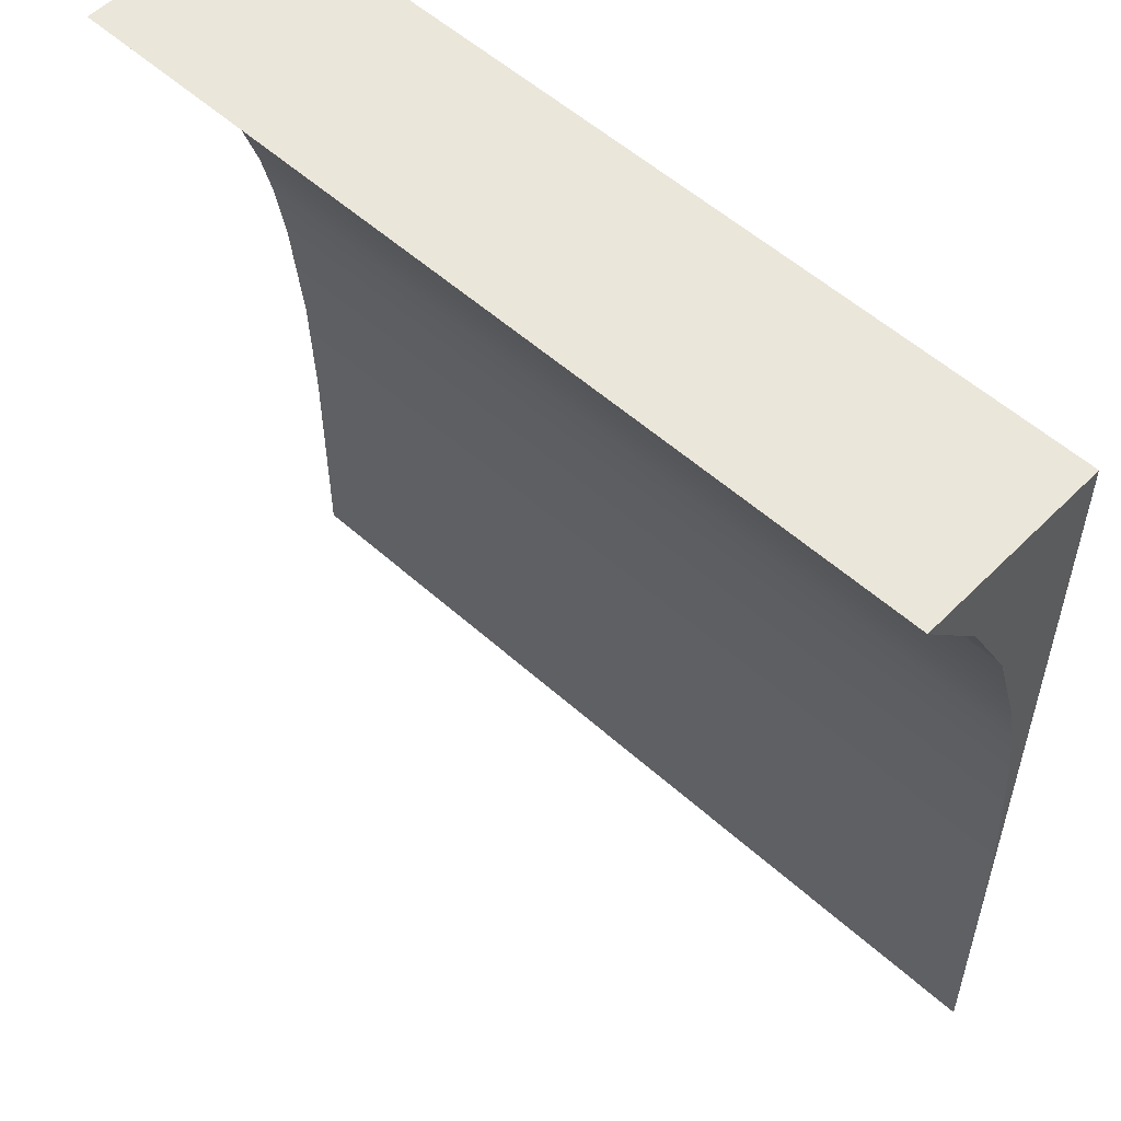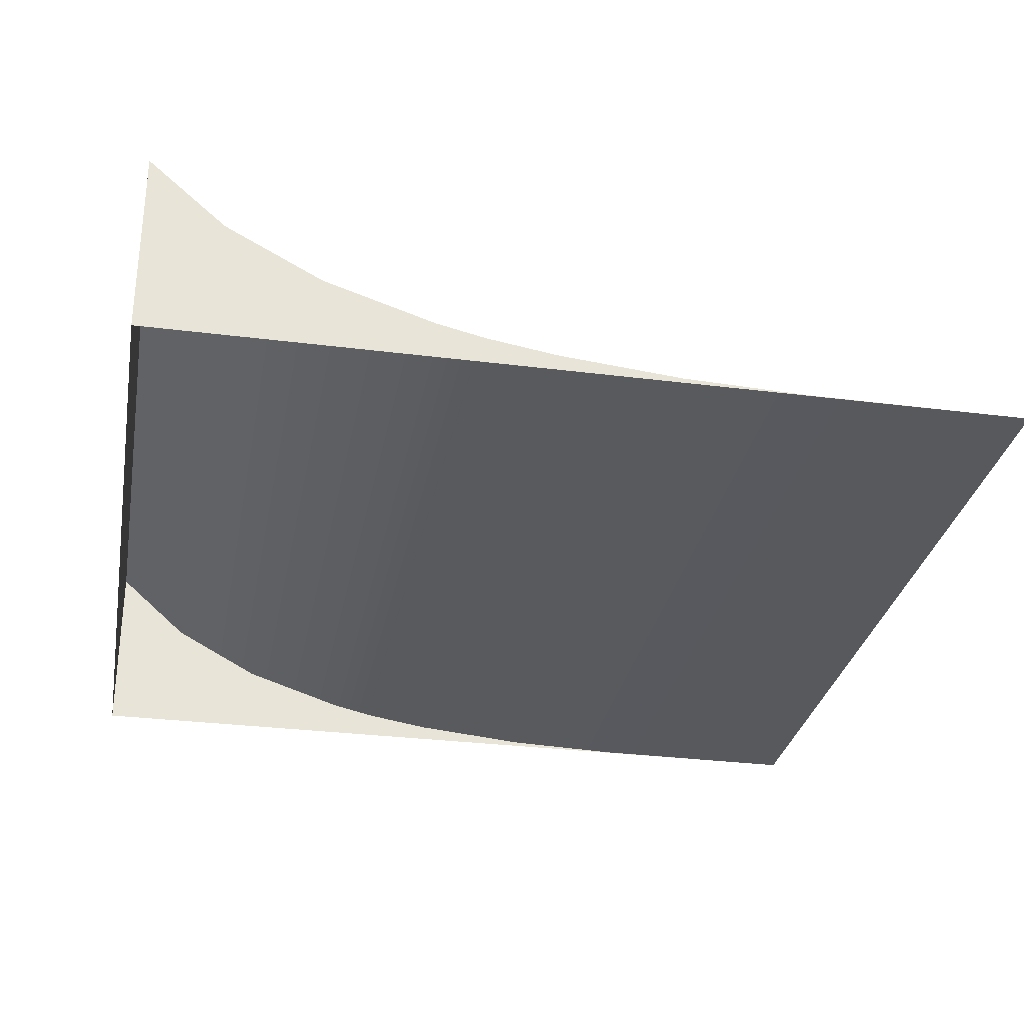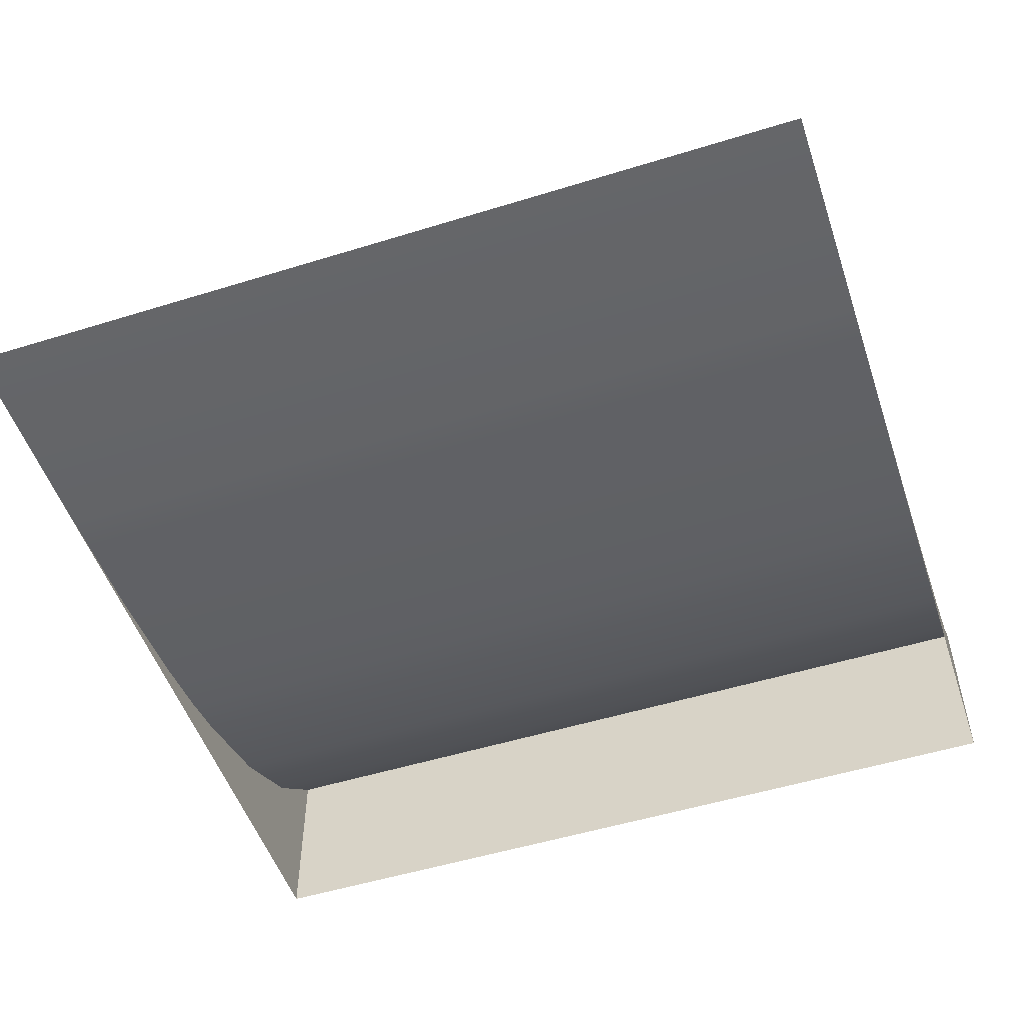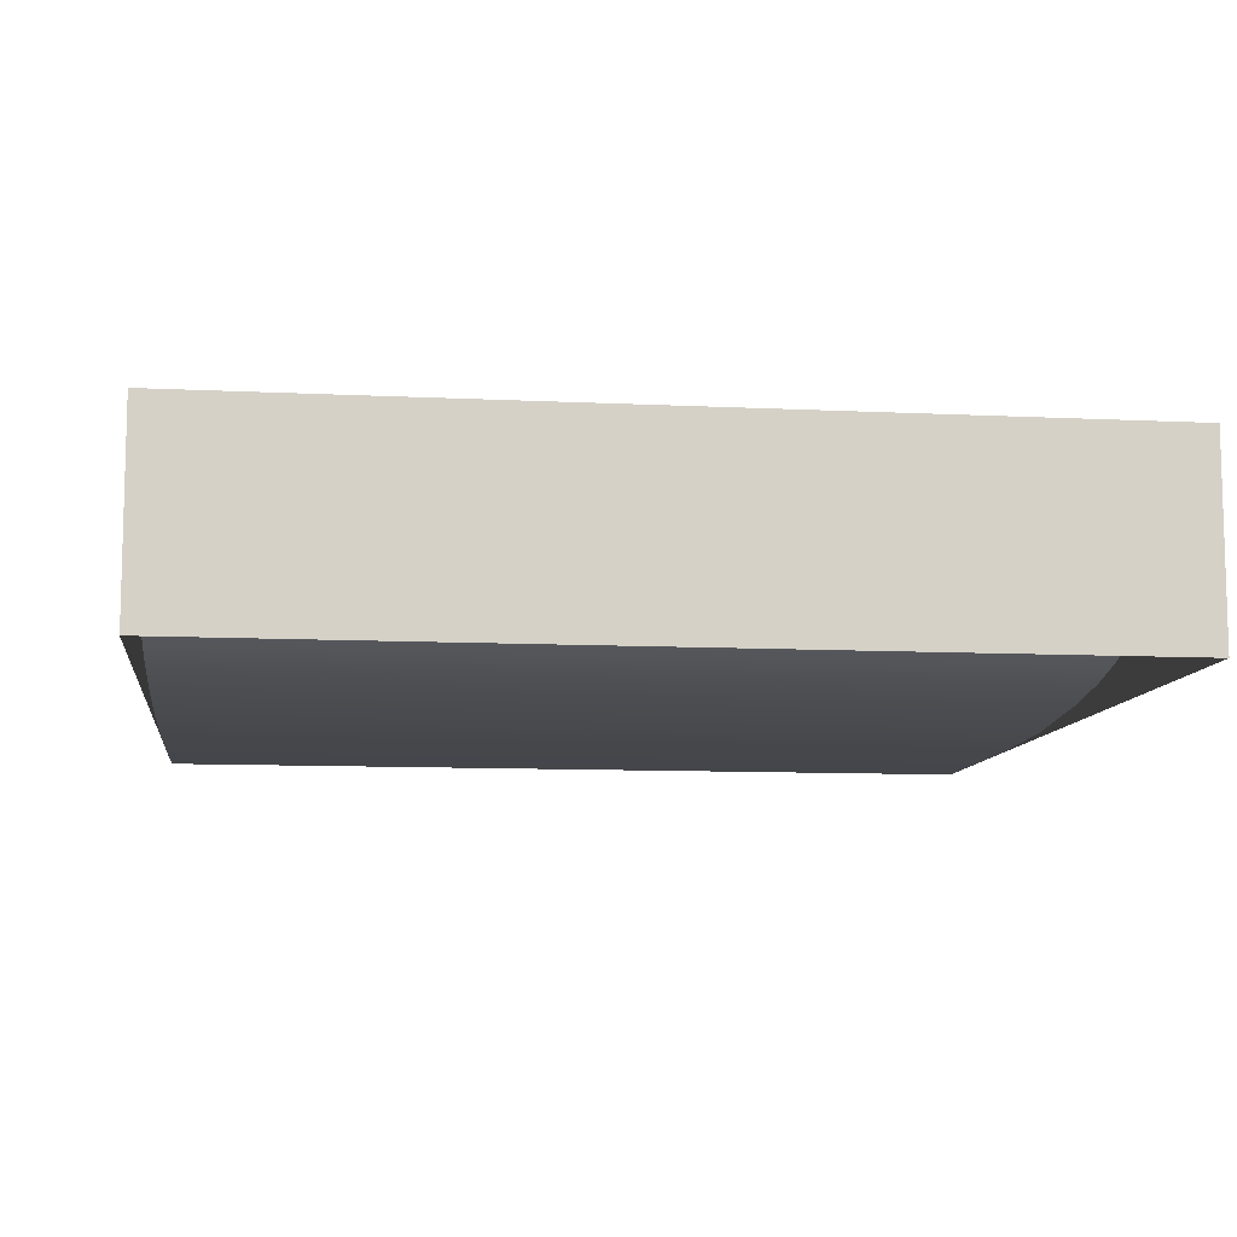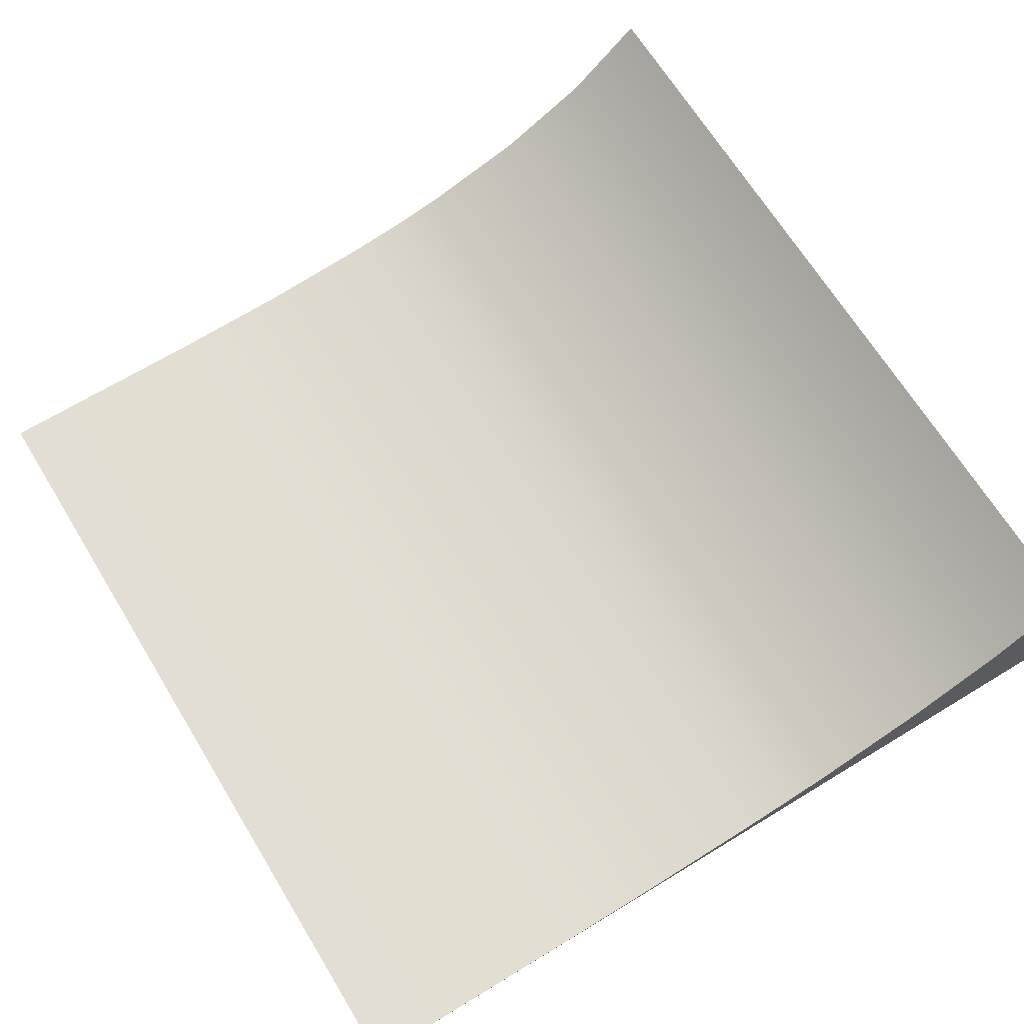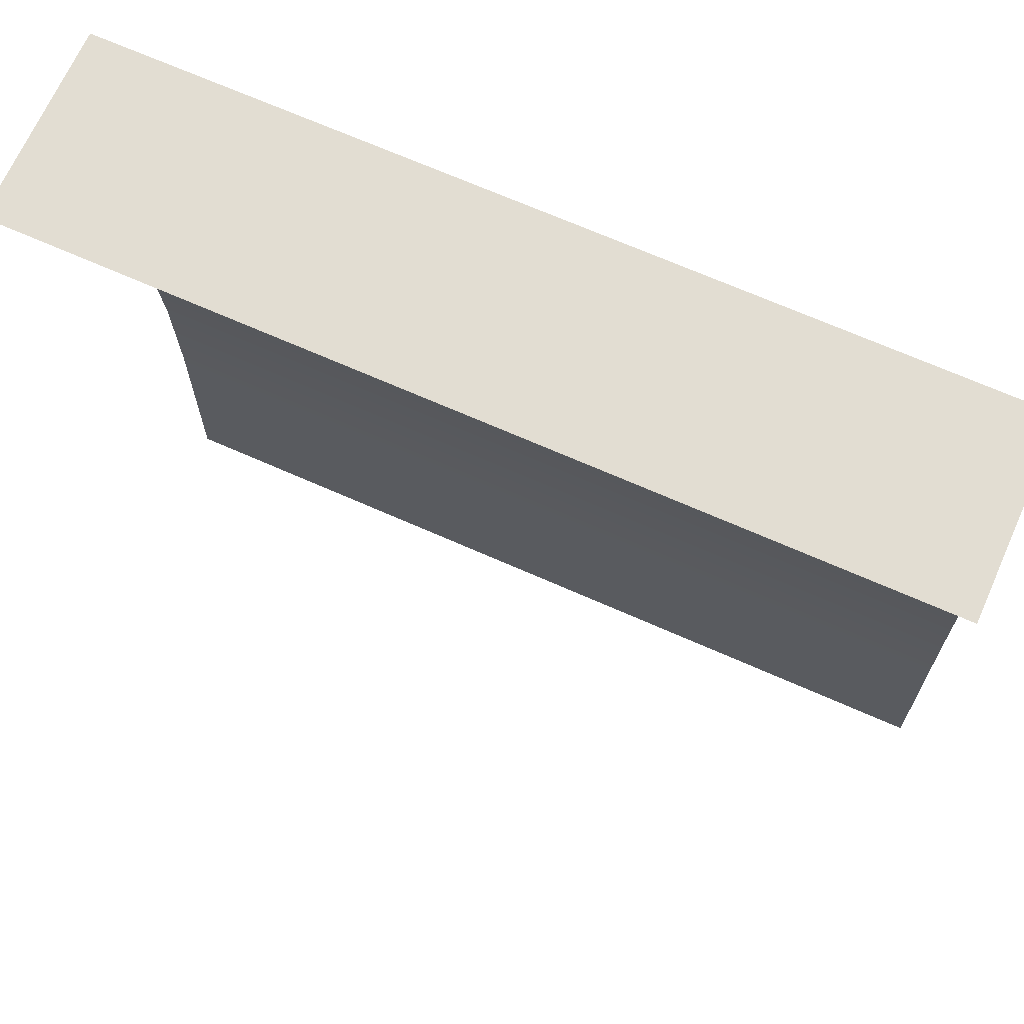
<metadata>
{"format":"obj","ext":"obj","renderer":"f3d","projection":"perspective","resolution":1024,"background":"white","views":[{"elev":54.7,"azim":-136.5,"up":"+Z"},{"elev":-30.1,"azim":79.5,"up":"+Y"},{"elev":-51.9,"azim":-161.5,"up":"+Y"},{"elev":-9.7,"azim":-7.3,"up":"+Y"},{"elev":67.1,"azim":-121.4,"up":"+Y"},{"elev":68.4,"azim":-156.0,"up":"+Z"}]}
</metadata>
<code>
g default
v -18 -0 37
v -28 -0 37
v -18 2.213 47
v -28 2.213 47
v -18 1.433 46.12
v -28 1.433 46.12
v -18 0.8461 45.02
v -28 0.8461 45.02
v -18 0.4388 43.76
v -28 0.4388 43.76
v -18 0.1862 42.41
v -28 0.1862 42.41
v -18 0.05512 41.01
v -28 0.05512 41.01
v -18 0.006837 39.6
v -28 0.006837 39.6
v -28 -0 39.6
v -28 -0 41.01
v -28 -0 42.41
v -28 -0 43.77
v -28 -0 45.02
v -28 -0 46.12
v -28 -0 47
v -18 1e-06 39.6
v -18 -1e-06 42.41
v -18 1e-06 41.01
v -18 -1e-06 43.77
v -18 1e-06 45.02
v -18 1e-06 46.12
v -18 -0 47
v -23 -0 47
v -23 -0 37
v -23 0.006837 39.6
v -23 0.05512 41.01
v -23 0.1862 42.41
v -23 0.4388 43.76
v -23 0.8461 45.02
v -23 1.433 46.12
v -23 2.213 47
v -18 -1e-06 43.21
v -28 -0 43.21
v -18 0.3125 43.21
v -28 0.3125 43.21
v -23 0.3125 43.21
g Quater_SML_Kicker_Full
f 38 39 3 5
f 37 38 5 7
f 36 37 7 9
f 35 44 42 11
f 34 35 11 13
f 33 34 13 15
f 32 33 15 1
f 16 2 17
f 14 16 17 18
f 12 14 18 19
f 41 43 12 19
f 8 10 20 21
f 6 8 21 22
f 4 6 22 23
f 1 15 24
f 13 11 25 26
f 15 13 26 24
f 40 42 9 27
f 9 7 28 27
f 7 5 29 28
f 5 3 30 29
f 16 33 32 2
f 14 34 33 16
f 12 35 34 14
f 43 44 35 12
f 8 37 36 10
f 6 38 37 8
f 4 39 38 6
f 11 42 40 25
f 10 43 41 20
f 10 36 44 43
f 42 44 36 9
f 23 31 39 4
f 3 39 31 30

</code>
